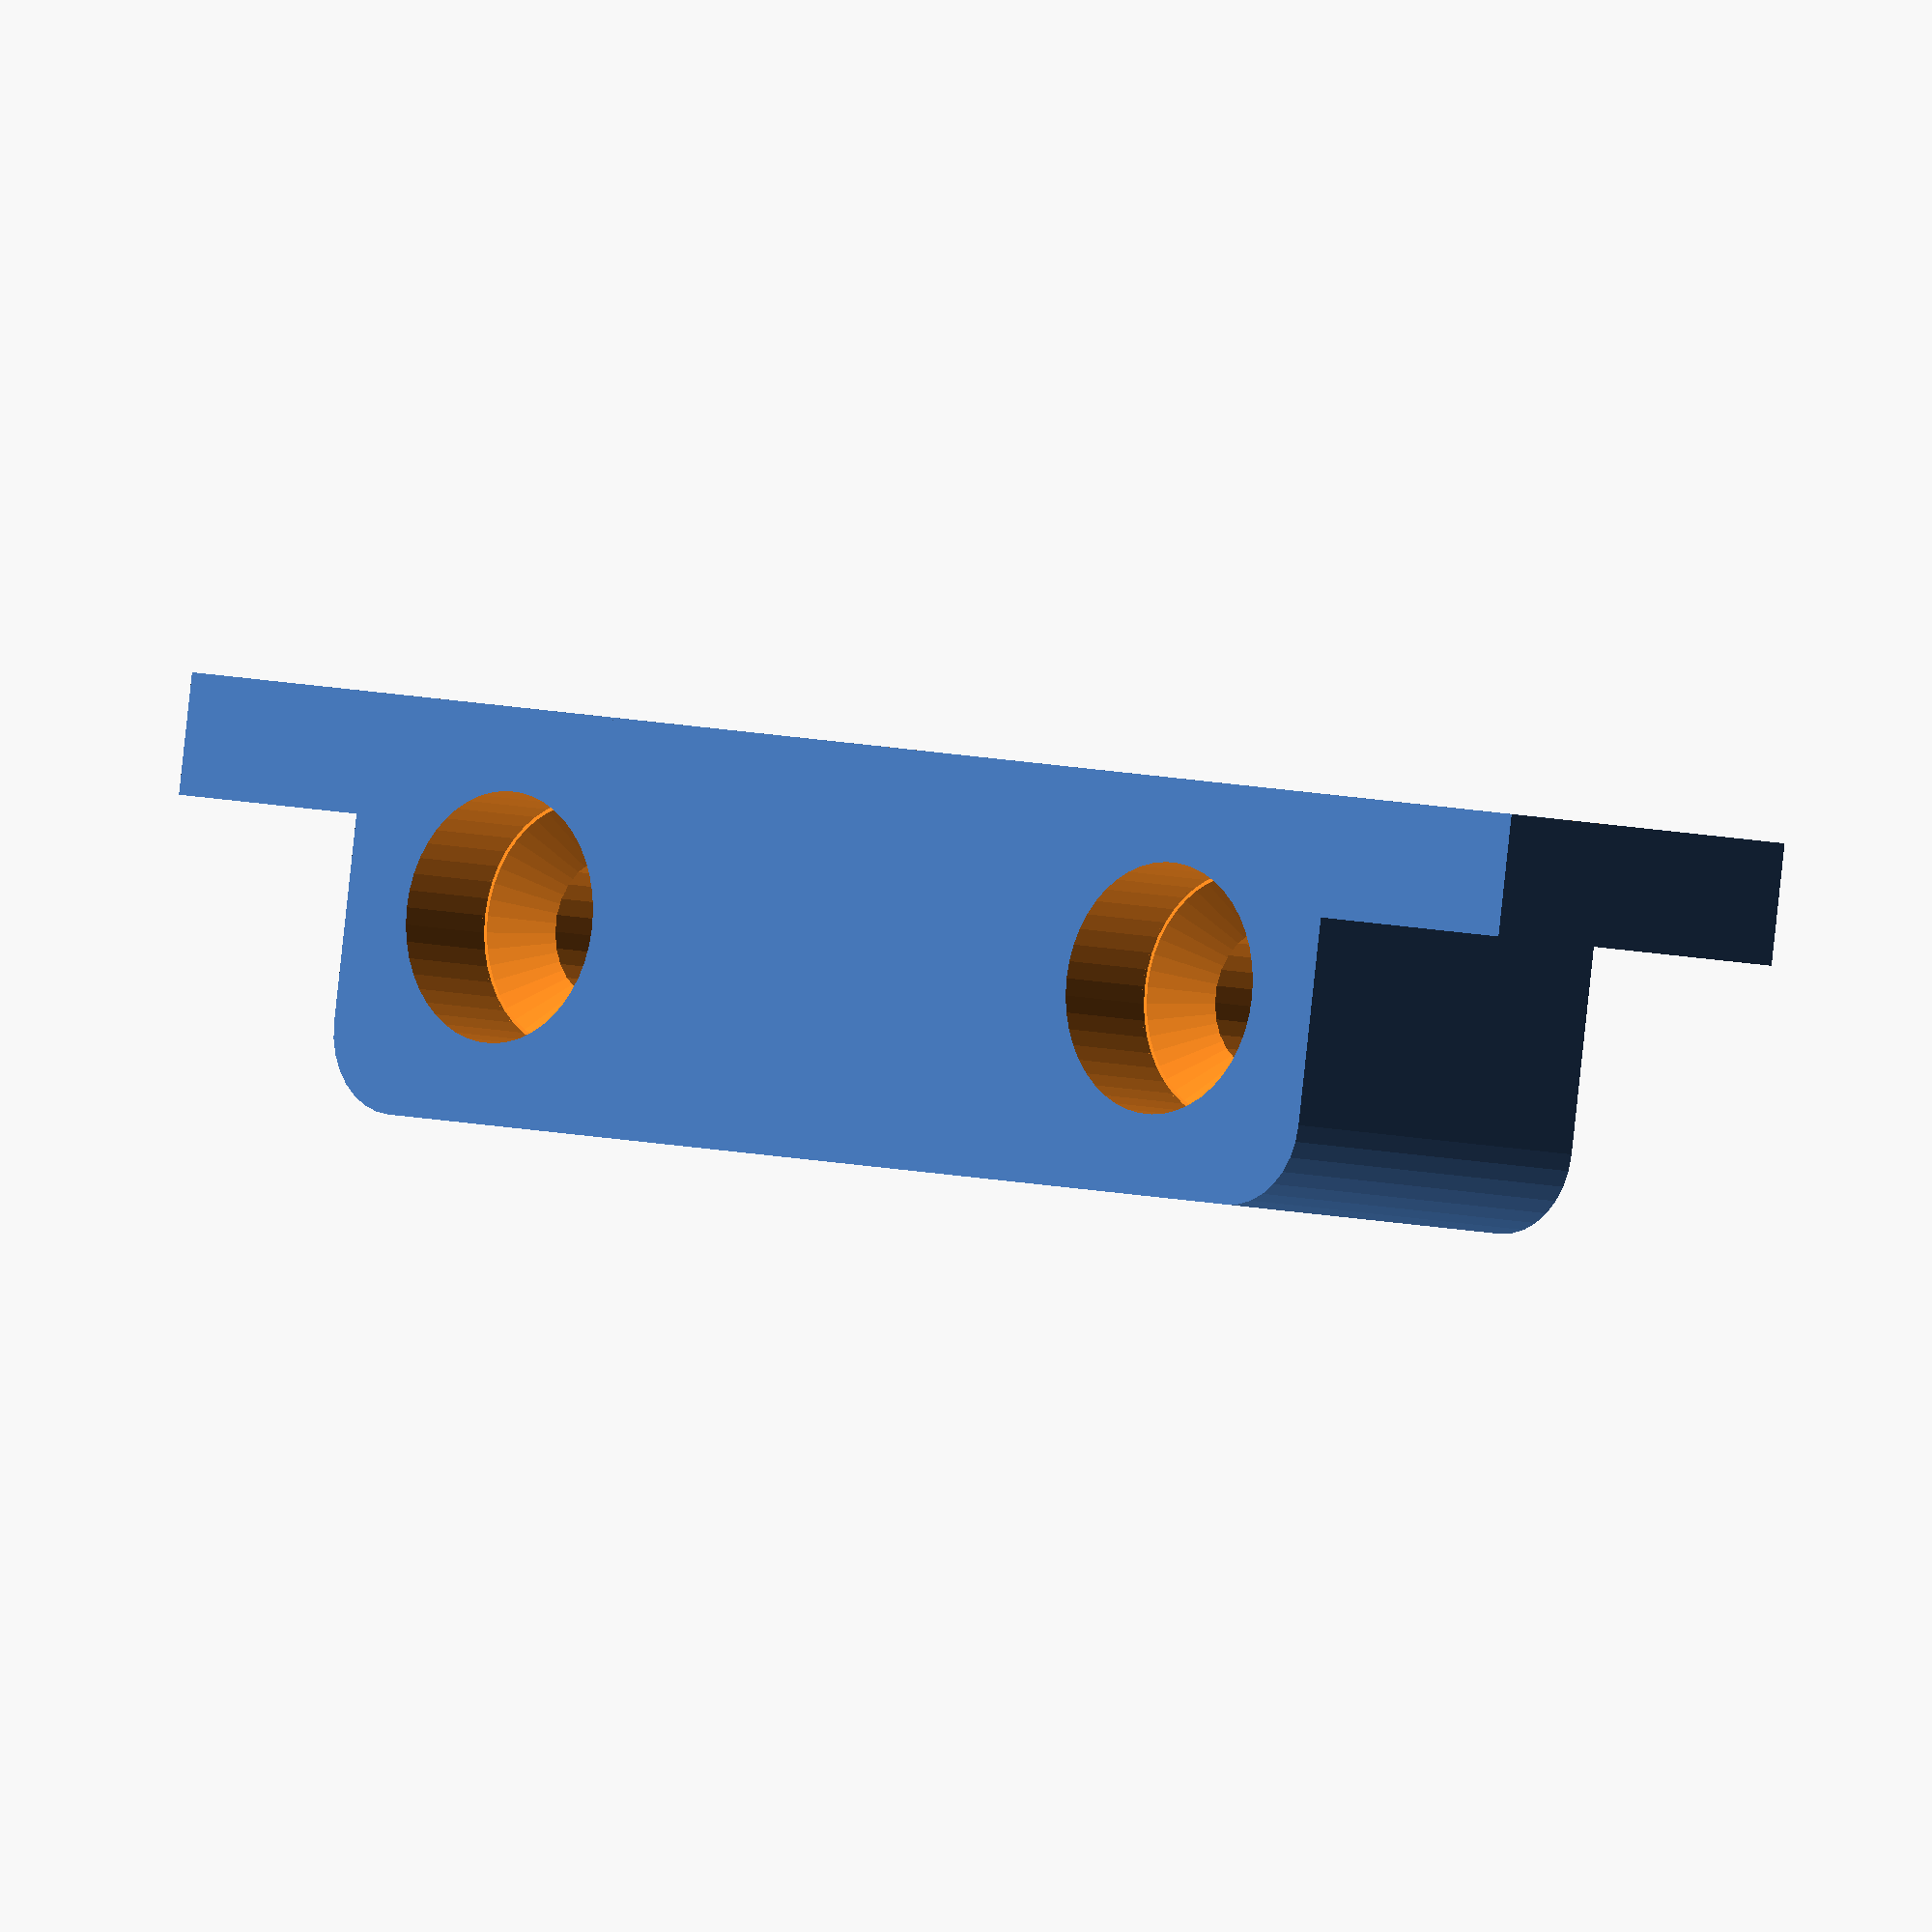
<openscad>
$fa=0.5; // default minimum facet angle is now 0.5
$fs=0.5; // default minimum facet size is now 0.5 mm

difference() {
  union() {
    minkowski() {
      cube([33,7,10.7], center=true);
      cylinder(d=5, h=1);
    }
    translate([0,-4.3,.5]) cube([52,3.55,11.7], center=true);
  }

  translate([0,0,6.5]) rotate([90,0,0]) cylinder(d=12, h=15, center=true);
  for (i=[4.5,-5.5]) translate([0,i,6.5]) rotate([90,0,0]) cylinder(d=16, h=5, center=true);
  for (i=[-1,1]) {
    translate([i*13,0,0]) {
      cylinder(d=4.2, h=15, center=true);
      translate([0,0,-6]) cylinder(d=7.3, h=8, center=true);
      translate([0,0,-1.1]) cylinder(d1=7.3, d2=3, h=2, center=true);
    }
    translate([i*22,-5,2.3]) rotate([90,0,0]) cylinder(d=3, h=15, center=true);
  }
}

</openscad>
<views>
elev=185.6 azim=351.7 roll=317.7 proj=o view=wireframe
</views>
